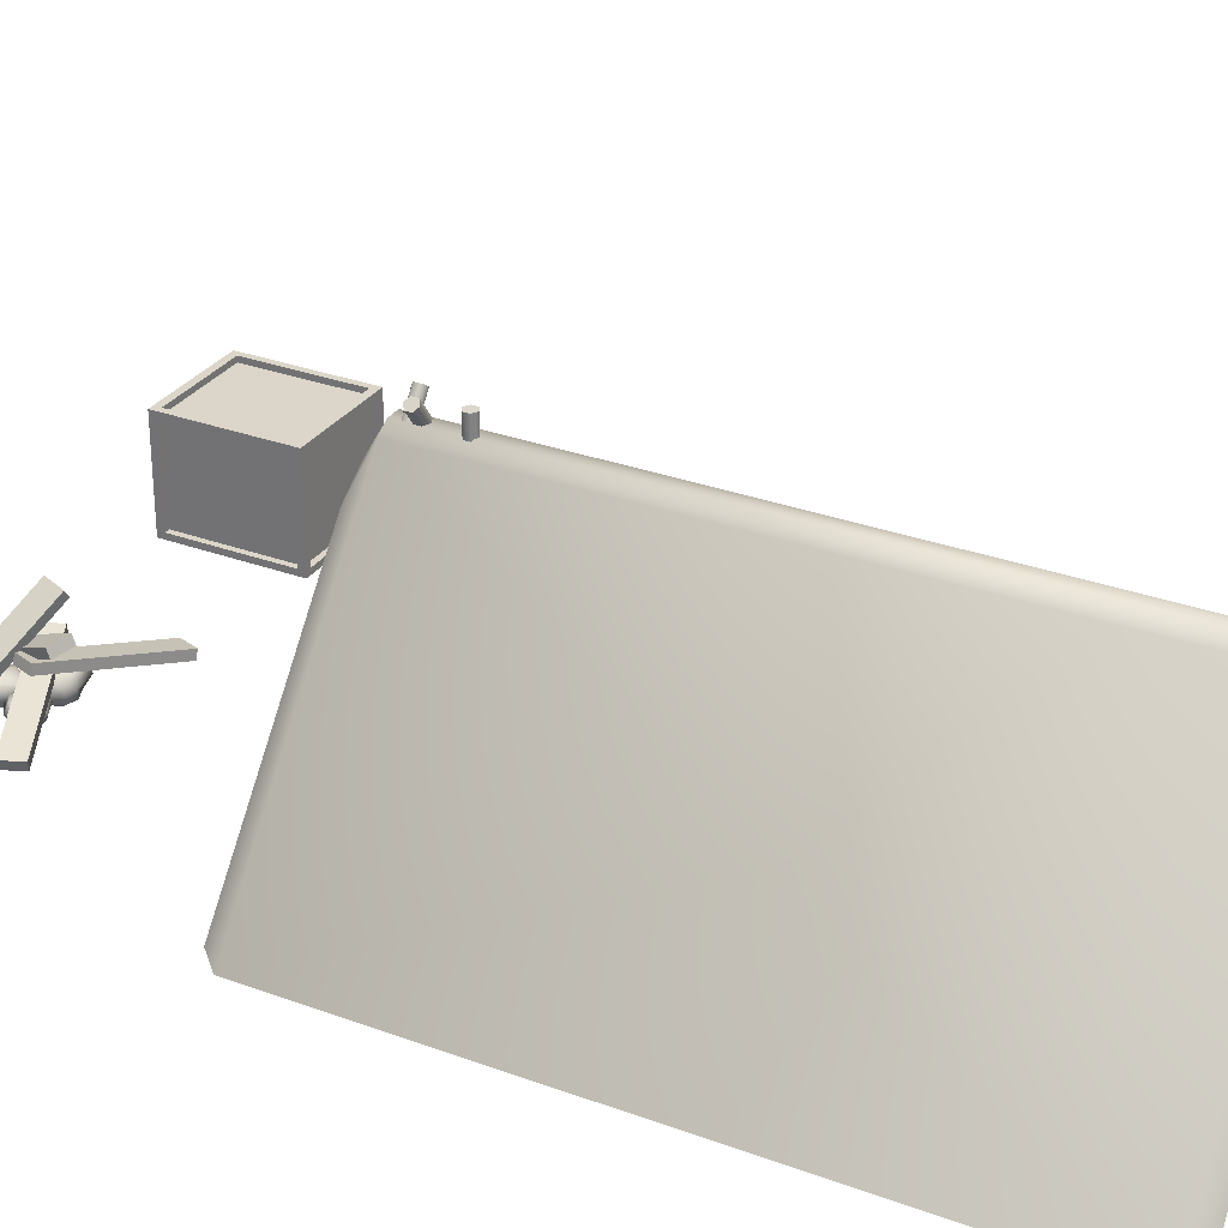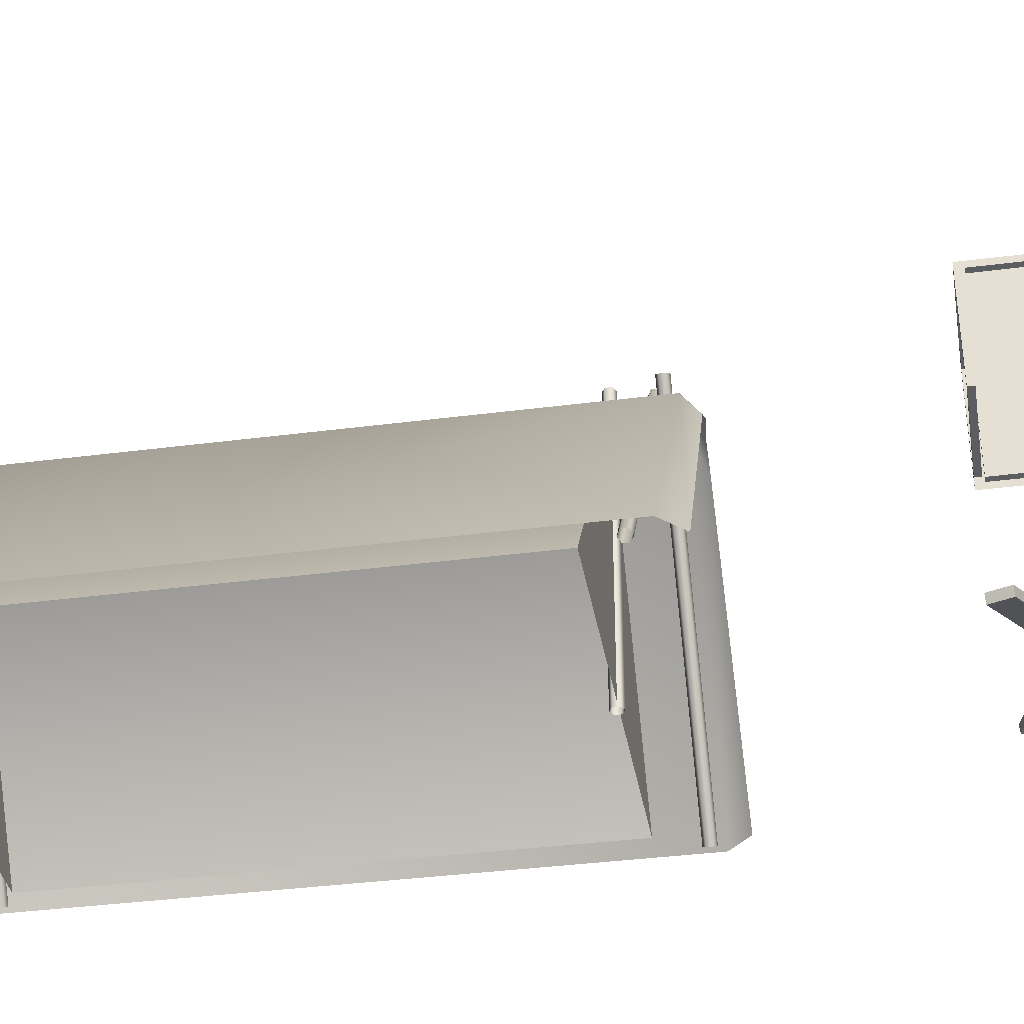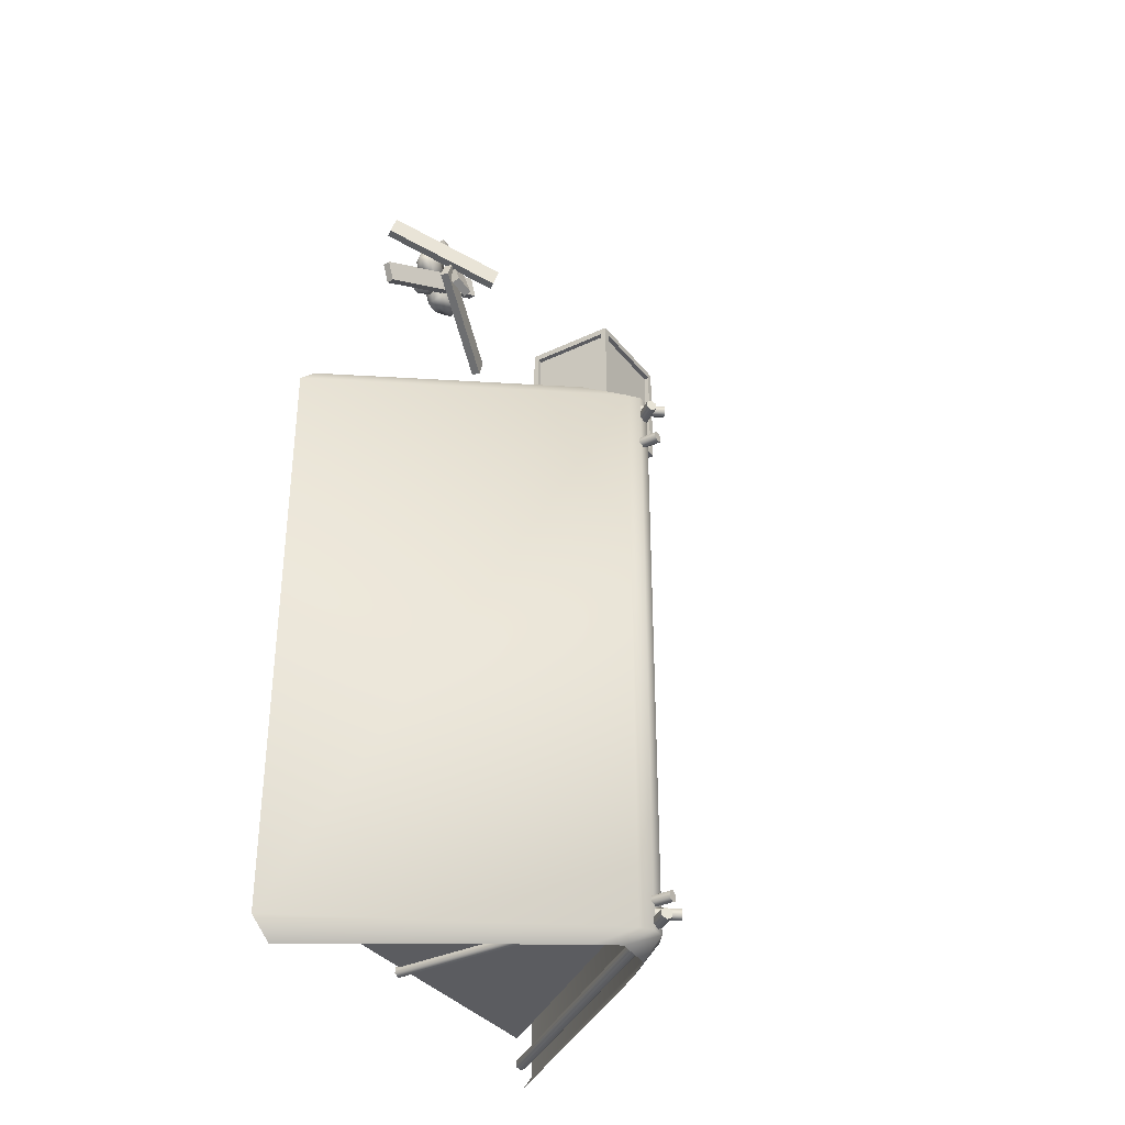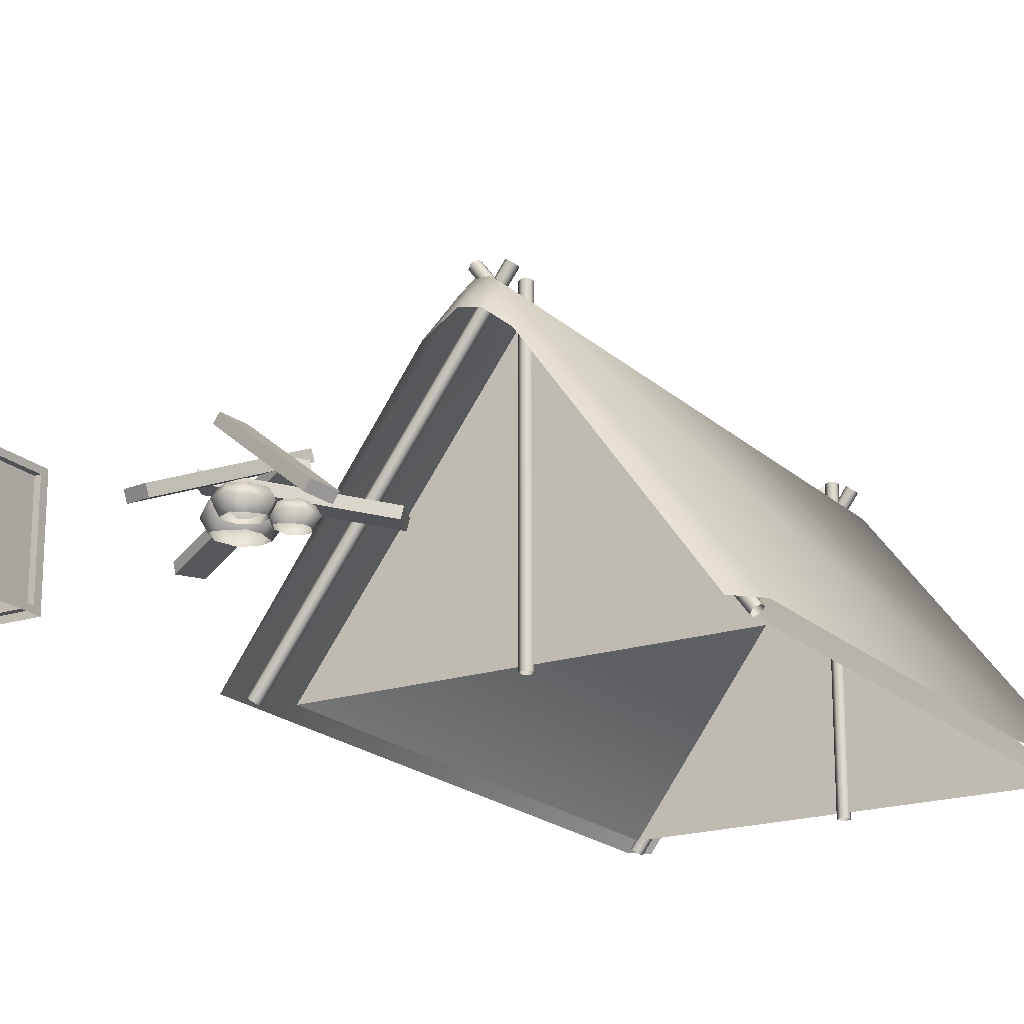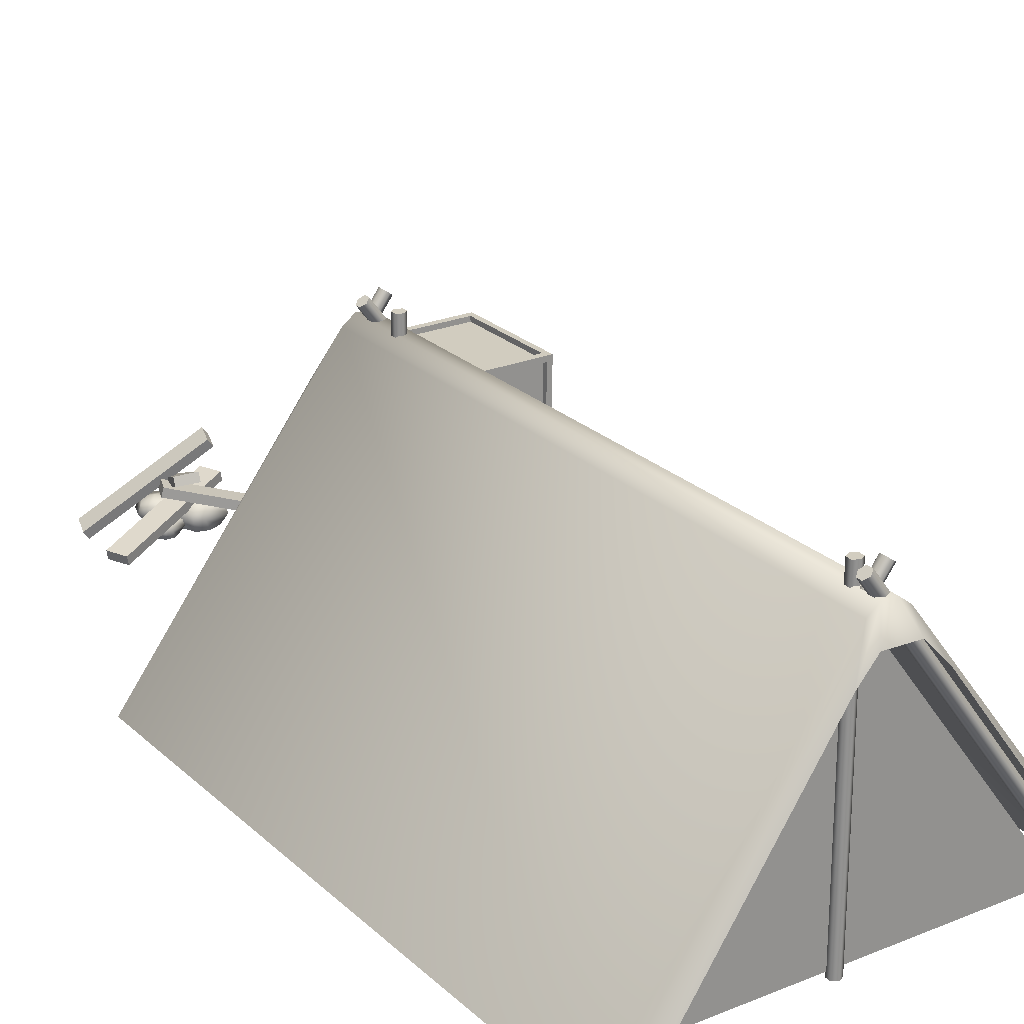
<metadata>
{"format":"obj","ext":"obj","renderer":"f3d","projection":"perspective","resolution":1024,"background":"white","views":[{"elev":29.8,"azim":118.4,"up":"+Y"},{"elev":-36.9,"azim":-80.4,"up":"+Y"},{"elev":-35.1,"azim":122.4,"up":"+Z"},{"elev":-19.2,"azim":31.3,"up":"+Y"},{"elev":24.0,"azim":145.8,"up":"+Y"}]}
</metadata>
<code>
o FoodCrate_Cube.002
v -2.505 0 0.5
v -2.505 0.8107 0.5
v -2.505 0 -0.5
v -2.505 0.8107 -0.5
v -1.653 0 0.5
v -1.653 0.8107 0.5
v -1.653 0 -0.5
v -1.653 0.8107 -0.5
v -2.505 0.04656 0.4426
v -2.505 0.7641 0.4426
v -2.505 0.7641 -0.4426
v -2.505 0.04656 -0.4426
v -2.456 0.04656 -0.5
v -2.456 0.7641 -0.5
v -1.702 0.7641 -0.5
v -1.702 0.04656 -0.5
v -1.653 0.04656 -0.4426
v -1.653 0.7641 -0.4426
v -1.653 0.7641 0.4426
v -1.653 0.04656 0.4426
v -1.702 0.04656 0.5
v -1.702 0.7641 0.5
v -2.456 0.7641 0.5
v -2.456 0.04656 0.5
v -1.702 0.8107 -0.4426
v -2.456 0.8107 -0.4426
v -2.456 0.8107 0.4426
v -1.702 0.8107 0.4426
v -2.462 0.04656 0.4426
v -2.462 0.7641 0.4426
v -2.462 0.7641 -0.4426
v -2.462 0.04656 -0.4426
v -2.456 0.04656 -0.4566
v -2.456 0.7641 -0.4566
v -1.702 0.7641 -0.4566
v -1.702 0.04656 -0.4566
v -1.696 0.04656 -0.4426
v -1.696 0.7641 -0.4426
v -1.696 0.7641 0.4426
v -1.696 0.04656 0.4426
v -1.702 0.04656 0.4566
v -1.702 0.7641 0.4566
v -2.456 0.7641 0.4566
v -2.456 0.04656 0.4566
v -1.702 0.7672 -0.4426
v -2.456 0.7672 -0.4426
v -2.456 0.7672 0.4426
v -1.702 0.7672 0.4426
f 9 29 32 12
f 12 32 31 11
f 11 31 30 10
f 10 30 29 9
f 29 30 31 32
f 2 10 9 1
f 4 11 10 2
f 3 12 11 4
f 1 9 12 3
f 4 14 13 3
f 8 15 14 4
f 7 16 15 8
f 3 13 16 7
f 8 18 17 7
f 6 19 18 8
f 5 20 19 6
f 7 17 20 5
f 6 22 21 5
f 2 23 22 6
f 1 24 23 2
f 5 21 24 1
f 4 26 25 8
f 2 27 26 4
f 6 28 27 2
f 8 25 28 6
f 33 34 35 36
f 14 34 33 13
f 15 35 34 14
f 16 36 35 15
f 13 33 36 16
f 37 38 39 40
f 18 38 37 17
f 19 39 38 18
f 20 40 39 19
f 17 37 40 20
f 41 42 43 44
f 22 42 41 21
f 23 43 42 22
f 24 44 43 23
f 21 41 44 24
f 45 46 47 48
f 26 46 45 25
f 27 47 46 26
f 28 48 47 27
f 25 45 48 28
o Campfire_Cube.001
v -0.6519 0.01151 -0.3288
v -0.6705 0.07841 -0.3324
v -0.588 0.02086 -0.4867
v -0.6066 0.08775 -0.4903
v 0.2611 0.2857 0.05656
v 0.2425 0.3526 0.053
v 0.325 0.2951 -0.1013
v 0.3064 0.362 -0.1049
v -0.1202 0.007715 0.1227
v -0.09729 0.1548 0.1532
v -0.1012 -0.005669 -0.1007
v -0.1264 0.145 -0.1316
v 0.09684 -0.01089 0.1042
v 0.08433 0.1726 0.1282
v 0.08992 -0.006276 -0.1162
v 0.1109 0.1564 -0.1193
v -0.1569 0.003106 0.0114
v -0.1528 0.08098 0.1426
v -0.1352 0.1723 0.05749
v -0.1411 0.07972 -0.1431
v -0.001002 -0.005544 -0.1428
v 0.006664 0.1733 -0.136
v 0.1266 0.07634 -0.1551
v 0.1317 -0.01727 0.0273
v 0.1531 0.1615 0.03783
v 0.1535 0.0881 0.1439
v -0.02942 -0.007048 0.1465
v -0.02334 0.1693 0.1585
v 0.01806 0.2073 -0.02119
v -0.006044 0.0971 0.2061
v 0.2022 0.07157 0.004557
v 0.0516 0.09178 -0.1831
v -0.2042 0.08908 0.004613
v 0.04374 0.006417 0.2359
v 0.03966 0.1238 0.2661
v 0.1797 -0.004269 0.1194
v 0.1826 0.1161 0.08769
v 0.1776 -0.008439 0.3469
v 0.157 0.1381 0.3536
v 0.2971 -0.004754 0.2176
v 0.3108 0.1251 0.2276
v 0.08515 0.002738 0.152
v 0.014 0.06492 0.229
v 0.07173 0.1379 0.1904
v 0.1807 0.06391 0.07296
v 0.2602 -0.004169 0.1516
v 0.2608 0.1386 0.1597
v 0.3398 0.06121 0.216
v 0.2405 -0.01353 0.3227
v 0.2468 0.1292 0.3407
v 0.1876 0.0706 0.4013
v 0.08204 -0.00537 0.3003
v 0.0788 0.1354 0.3105
v 0.203 0.1657 0.2314
v 0.06199 0.07779 0.3473
v 0.2933 0.0574 0.3492
v 0.3127 0.07354 0.1581
v 0.06206 0.07138 0.1216
v 0.223 0.008639 0.06404
v 0.243 0.1066 0.07978
v 0.197 -0.000279 -0.08309
v 0.1755 0.1001 -0.09867
v 0.3596 -0.00376 0.01498
v 0.3557 0.1185 0.03261
v 0.3174 -0.000684 -0.1258
v 0.3305 0.1077 -0.1313
v 0.1803 0.005568 -0.00135
v 0.2054 0.05746 0.08246
v 0.2022 0.1183 0.02461
v 0.1641 0.05662 -0.1035
v 0.2544 -0.000196 -0.1273
v 0.2605 0.119 -0.1243
v 0.3344 0.05437 -0.1571
v 0.3689 -0.008008 -0.04048
v 0.3845 0.1111 -0.03736
v 0.4029 0.06221 0.03085
v 0.2855 -0.001198 0.06385
v 0.2915 0.1163 0.07052
v 0.2874 0.1416 -0.05228
v 0.3108 0.0682 0.0982
v 0.4104 0.05119 -0.06719
v 0.2813 0.06466 -0.1623
v 0.1487 0.06285 0.002365
v -0.01639 -0.01216 0.7037
v -0.0189 0.0516 0.7313
v -0.1801 0.001223 0.6578
v -0.1826 0.06499 0.6854
v 0.2695 0.3893 -0.1987
v 0.267 0.4531 -0.1712
v 0.1058 0.4027 -0.2446
v 0.1033 0.4665 -0.2171
v 0.6906 -0.03742 0.2466
v 0.7312 0.0188 0.2512
v 0.6405 -0.01434 0.408
v 0.6812 0.04188 0.4126
v -0.08732 0.5512 -0.07854
v -0.04668 0.6074 -0.07399
v -0.1373 0.5743 0.08287
v -0.0967 0.6305 0.08742
v 0.7066 0.002743 -0.3473
v 0.7206 0.07048 -0.3542
v 0.775 0.004299 -0.1911
v 0.7891 0.07204 -0.198
v -0.2119 0.2339 0.05295
v -0.1979 0.3016 0.04611
v -0.1435 0.2354 0.2092
v -0.1294 0.3032 0.2023
f 49 50 52 51
f 51 52 56 55
f 55 56 54 53
f 53 54 50 49
f 51 55 53 49
f 56 52 50 54
f 81 67 60 68
f 80 70 64 71
f 79 73 62 74
f 78 76 58 66
f 77 67 58 76
f 73 77 76 62
f 64 70 77 73
f 70 60 67 77
f 75 78 66 57
f 61 74 78 75
f 74 62 76 78
f 72 79 74 61
f 63 71 79 72
f 71 64 73 79
f 69 80 71 63
f 59 68 80 69
f 68 60 70 80
f 65 81 68 59
f 57 66 81 65
f 66 58 67 81
f 106 92 85 93
f 105 95 89 96
f 104 98 87 99
f 103 101 83 91
f 102 92 83 101
f 98 102 101 87
f 89 95 102 98
f 95 85 92 102
f 100 103 91 82
f 86 99 103 100
f 99 87 101 103
f 97 104 99 86
f 88 96 104 97
f 96 89 98 104
f 94 105 96 88
f 84 93 105 94
f 93 85 95 105
f 90 106 93 84
f 82 91 106 90
f 91 83 92 106
f 131 117 110 118
f 130 120 114 121
f 129 123 112 124
f 128 126 108 116
f 127 117 108 126
f 123 127 126 112
f 114 120 127 123
f 120 110 117 127
f 125 128 116 107
f 111 124 128 125
f 124 112 126 128
f 122 129 124 111
f 113 121 129 122
f 121 114 123 129
f 119 130 121 113
f 109 118 130 119
f 118 110 120 130
f 115 131 118 109
f 107 116 131 115
f 116 108 117 131
f 132 133 135 134
f 134 135 139 138
f 138 139 137 136
f 136 137 133 132
f 134 138 136 132
f 139 135 133 137
f 140 141 143 142
f 142 143 147 146
f 146 147 145 144
f 144 145 141 140
f 142 146 144 140
f 147 143 141 145
f 148 149 151 150
f 150 151 155 154
f 154 155 153 152
f 152 153 149 148
f 150 154 152 148
f 155 151 149 153
o Tent_Cube
v 1.5 0 -6.58
v 1.5 0 -2.58
v 0.02213 2 -6.58
v 0.02213 2 -2.58
v 1.722 -0.008955 -6.823
v 1.722 -0.008955 -2.147
v 0.02461 -0.03732 -6.641
v 0.02533 2.283 -6.641
v 0.06494 -0.03794 -6.617
v 0.06566 2.282 -6.617
v 0.06494 -0.03794 -6.571
v 0.06566 2.282 -6.571
v 0.02461 -0.03732 -6.548
v 0.02533 2.283 -6.548
v -0.01571 -0.0367 -6.571
v -0.01499 2.283 -6.571
v -0.01571 -0.0367 -6.617
v -0.01499 2.283 -6.617
v 1.605 -0.03069 -2.288
v -0.101 2.276 -2.288
v 1.638 -0.006965 -2.265
v -0.06839 2.3 -2.265
v 1.638 -0.006965 -2.218
v -0.06839 2.3 -2.218
v 1.605 -0.03069 -2.195
v -0.101 2.276 -2.195
v 1.573 -0.05441 -2.218
v -0.1336 2.252 -2.218
v 1.573 -0.05441 -2.265
v -0.1336 2.252 -2.265
v -1.5 0 -6.58
v -1.5 0 -2.58
v -0.02213 2 -6.58
v -0.02213 2 -2.58
v 0 0 -6.58
v 0 0 -2.58
v 0 2 -6.58
v 0 2 -2.58
v -1.722 -0.008955 -6.823
v -1.722 -0.008955 -2.147
v -0.1336 2.252 -6.705
v 1.573 -0.05441 -6.705
v -0.1336 2.252 -6.658
v 1.573 -0.05441 -6.658
v -0.101 2.276 -6.635
v 1.605 -0.03069 -6.635
v -0.06839 2.3 -6.658
v 1.638 -0.006965 -6.658
v -0.06839 2.3 -6.705
v 1.638 -0.006965 -6.705
v -0.101 2.276 -6.728
v 1.605 -0.03069 -6.728
v -1.605 -0.03069 -2.359
v 0.101 2.276 -2.359
v -1.638 -0.006965 -2.336
v 0.06839 2.3 -2.336
v -1.638 -0.006965 -2.289
v 0.06839 2.3 -2.289
v -1.605 -0.03069 -2.266
v 0.101 2.276 -2.266
v -1.573 -0.05441 -2.289
v 0.1336 2.252 -2.289
v -1.573 -0.05441 -2.336
v 0.1336 2.252 -2.336
v 0.02461 -0.03732 -2.632
v 0.02533 2.283 -2.632
v 0.06494 -0.03794 -2.609
v 0.06566 2.282 -2.609
v 0.06494 -0.03794 -2.562
v 0.06566 2.282 -2.562
v 0.02461 -0.03732 -2.539
v 0.02533 2.283 -2.539
v -0.01571 -0.0367 -2.562
v -0.01499 2.283 -2.562
v -0.01571 -0.0367 -2.609
v -0.01499 2.283 -2.609
v -1.605 -0.03069 -6.799
v 0.101 2.276 -6.799
v -1.638 -0.006965 -6.776
v 0.06839 2.3 -6.776
v -1.638 -0.006965 -6.729
v 0.06839 2.3 -6.729
v -1.605 -0.03069 -6.706
v 0.101 2.276 -6.706
v -1.573 -0.05441 -6.729
v 0.1336 2.252 -6.729
v -1.573 -0.05441 -6.776
v 0.1336 2.252 -6.776
v -0.1411 2.078 -6.823
v 0.1411 2.078 -6.823
v -0.05166 2.146 -6.823
v 0.05166 2.146 -6.823
v 0.1411 2.078 -2.147
v -0.1411 2.078 -2.147
v 0.05166 2.146 -2.147
v -0.05166 2.146 -2.147
v 1.523 -0.008955 -6.965
v -1.605 -0.008955 -6.954
v -0.2996 1.762 -6.948
v 0.2811 1.78 -6.931
v -0.1117 1.957 -6.95
v 0.1203 1.941 -6.915
v 1.554 -0.008955 -1.979
v -1.554 -0.008955 -1.979
v 0.2823 1.742 -2.013
v -0.2935 1.775 -1.996
v 0.07957 1.903 -2.016
v -0.06447 1.927 -1.999
v 1.722 -0.008955 -6.823
v 1.722 -0.008955 -2.147
v -1.722 -0.008955 -6.823
v -1.722 -0.008955 -2.147
v -0.1411 2.078 -6.823
v 0.1411 2.078 -6.823
v -0.05166 2.146 -6.823
v 0.05166 2.146 -6.823
v 0.1411 2.078 -2.147
v -0.1411 2.078 -2.147
v 0.05166 2.146 -2.147
v -0.05166 2.146 -2.147
v 1.523 -0.008955 -6.965
v -1.605 -0.008955 -6.954
v -0.2996 1.762 -6.948
v 0.2811 1.78 -6.931
v -0.1117 1.957 -6.95
v 0.1203 1.941 -6.915
v 1.554 -0.008955 -1.979
v -1.554 -0.008955 -1.979
v 0.2823 1.742 -2.013
v -0.2935 1.775 -1.996
v 0.07957 1.903 -2.016
v -0.06447 1.927 -1.999
f 156 158 159 157
f 158 156 190 192
f 157 159 193 191
f 158 192 193 159
f 194 195 249 244
f 162 163 165 164
f 164 165 167 166
f 166 167 169 168
f 168 169 171 170
f 165 163 173 171 169 167
f 170 171 173 172
f 172 173 163 162
f 174 175 177 176
f 176 177 179 178
f 178 179 181 180
f 180 181 183 182
f 177 175 185 183 181 179
f 182 183 185 184
f 184 185 175 174
f 186 187 189 188
f 188 192 190 186
f 187 191 193 189
f 188 189 193 192
f 197 196 206 207
f 199 198 196 197
f 204 206 196 198 200 202
f 201 200 198 199
f 203 202 200 201
f 205 204 202 203
f 207 206 204 205
f 208 210 211 209
f 210 212 213 211
f 212 214 215 213
f 214 216 217 215
f 211 213 215 217 219 209
f 216 218 219 217
f 218 208 209 219
f 220 221 223 222
f 222 223 225 224
f 224 225 227 226
f 226 227 229 228
f 223 221 231 229 227 225
f 228 229 231 230
f 230 231 221 220
f 232 234 235 233
f 234 236 237 235
f 236 238 239 237
f 238 240 241 239
f 235 237 239 241 243 233
f 240 242 243 241
f 242 232 233 243
f 244 249 251 246
f 246 251 250 247
f 247 250 248 245
f 160 245 248 161
f 244 246 256 254
f 247 245 255 257
f 194 244 254 253
f 245 160 252 255
f 246 247 257 256
f 161 248 260 258
f 250 251 263 262
f 248 250 262 260
f 249 195 259 261
f 251 249 261 263
f 266 268 273 267
f 268 270 275 273
f 270 271 274 275
f 271 269 272 274
f 264 265 272 269
f 268 278 280 270
f 271 281 279 269
f 266 277 278 268
f 269 279 276 264
f 270 280 281 271
f 265 282 284 272
f 274 286 287 275
f 272 284 286 274
f 273 285 283 267
f 275 287 285 273

</code>
